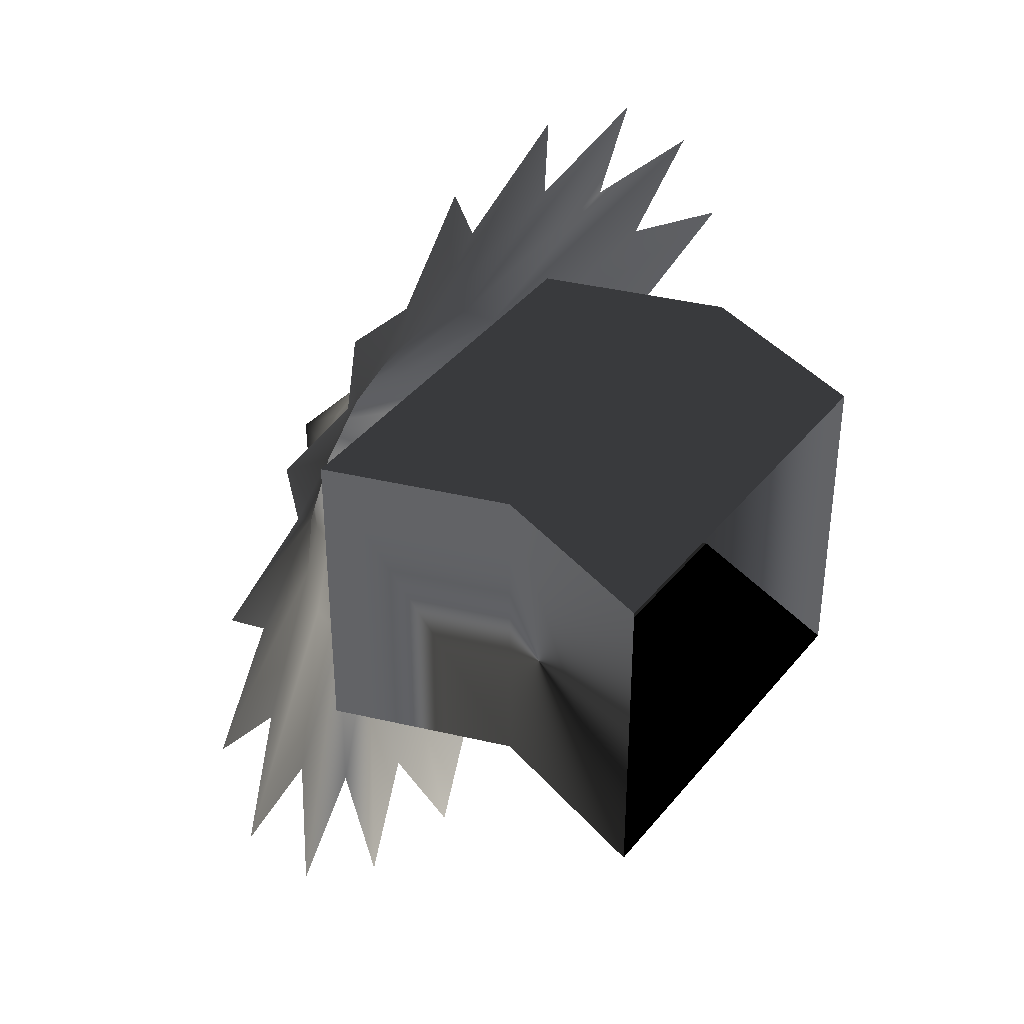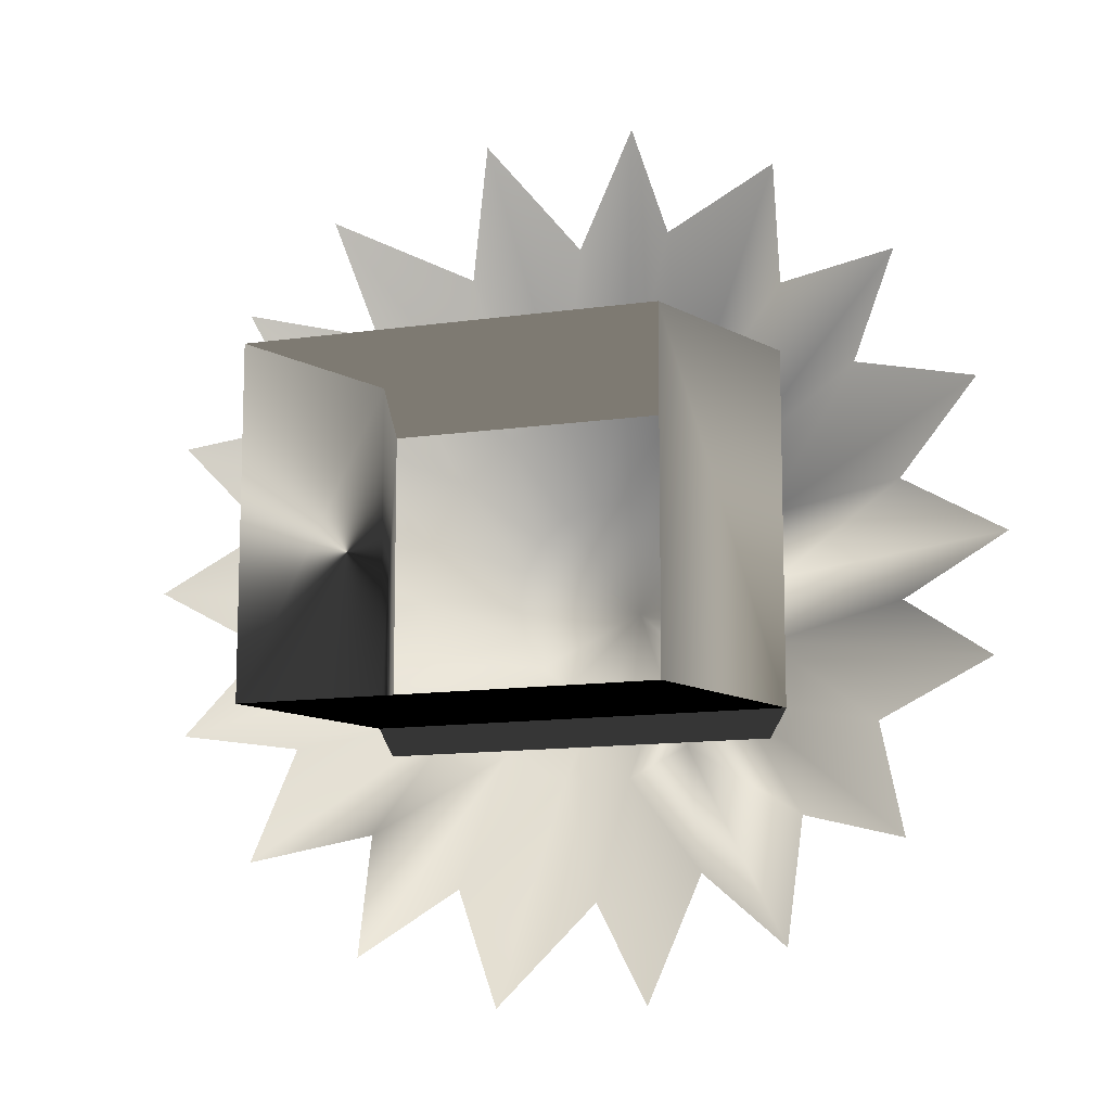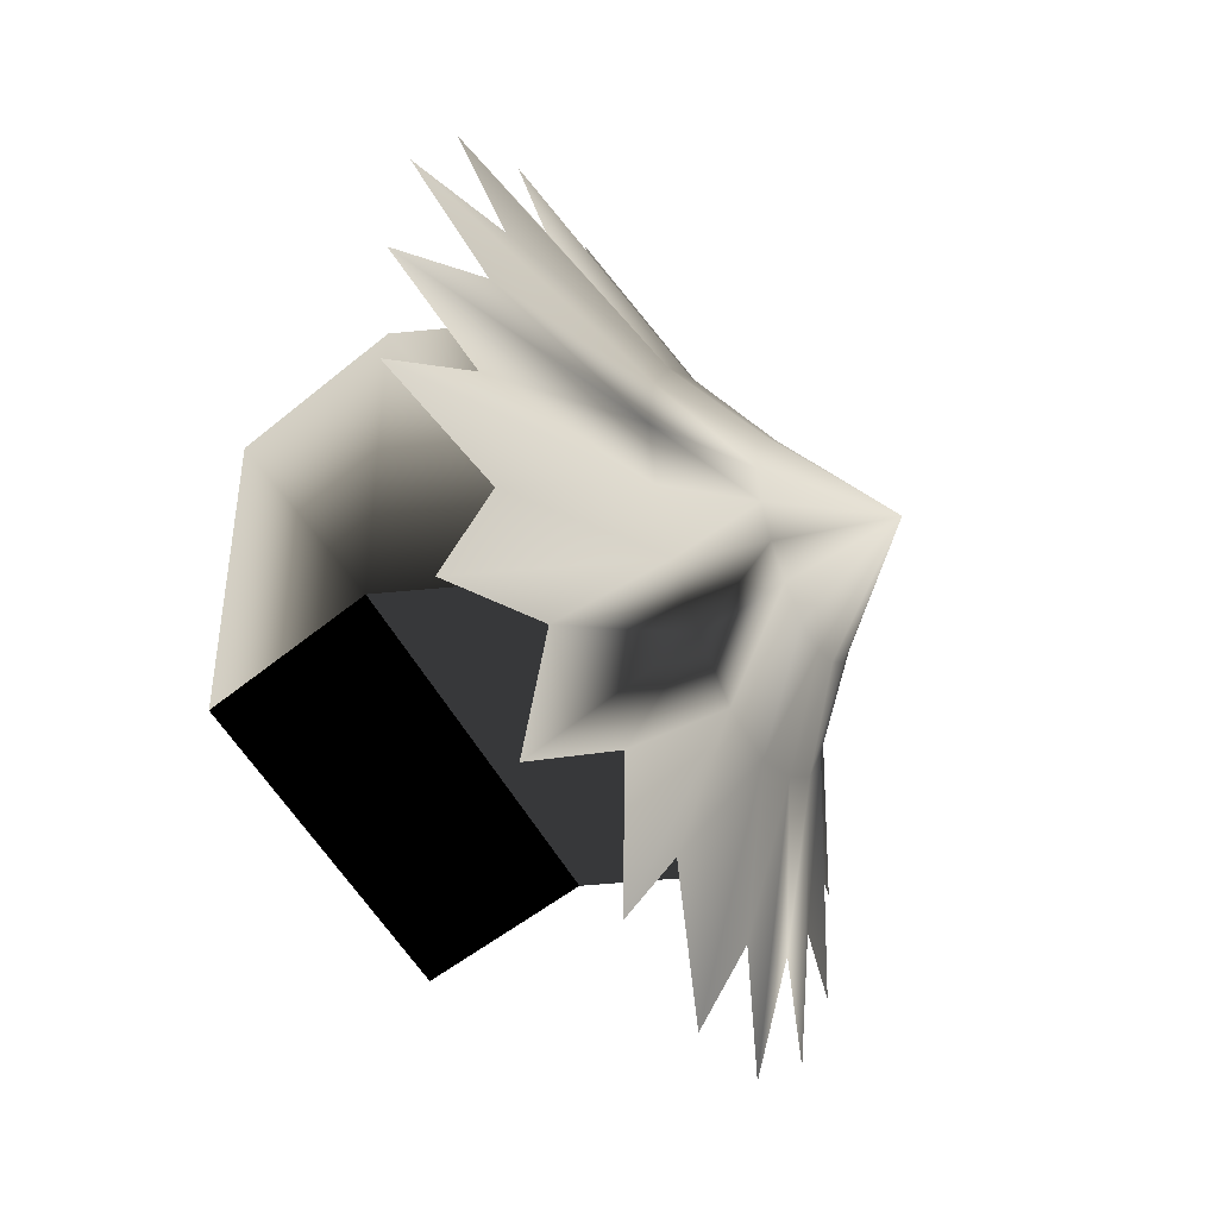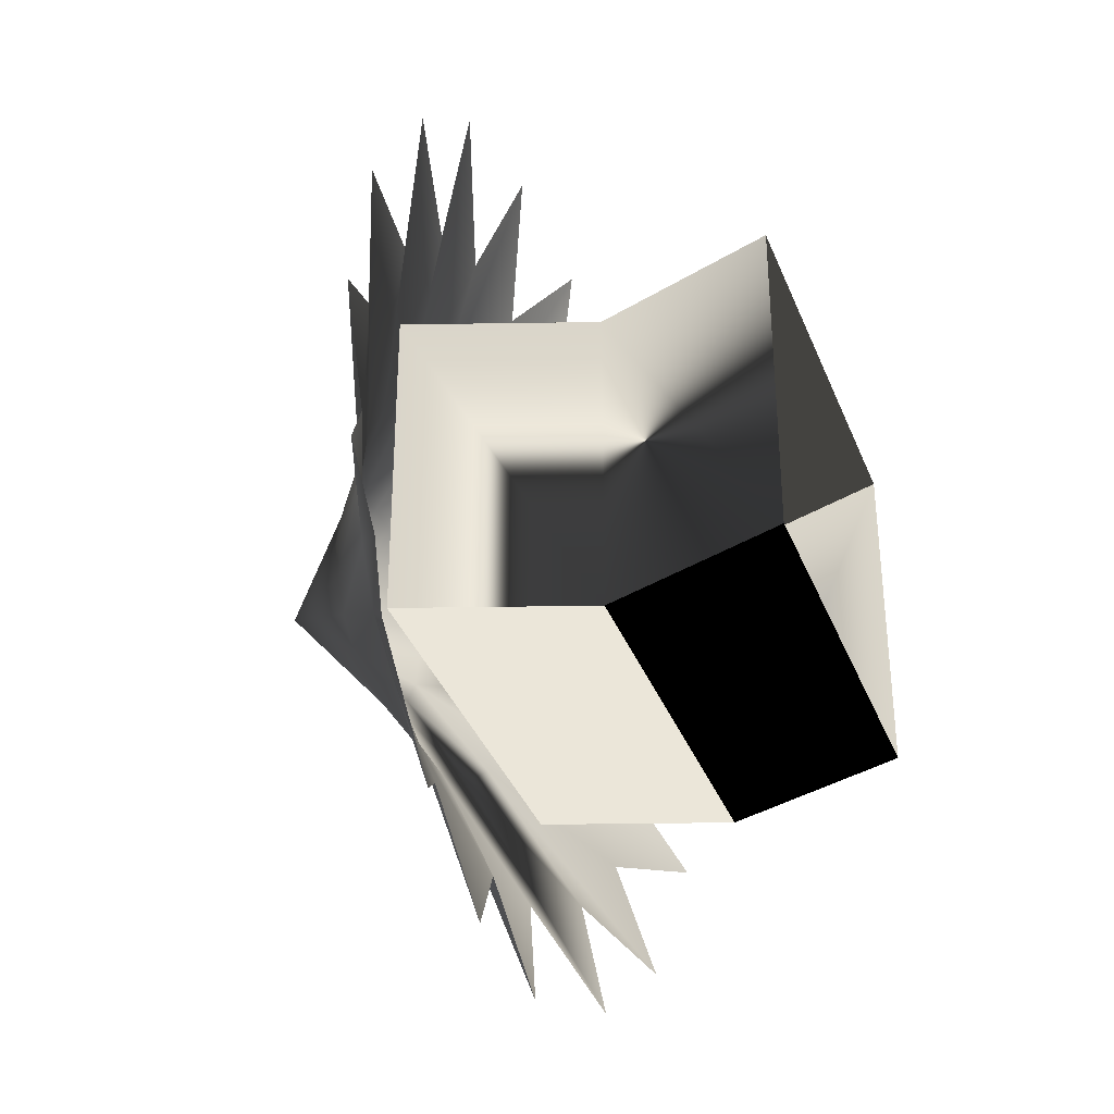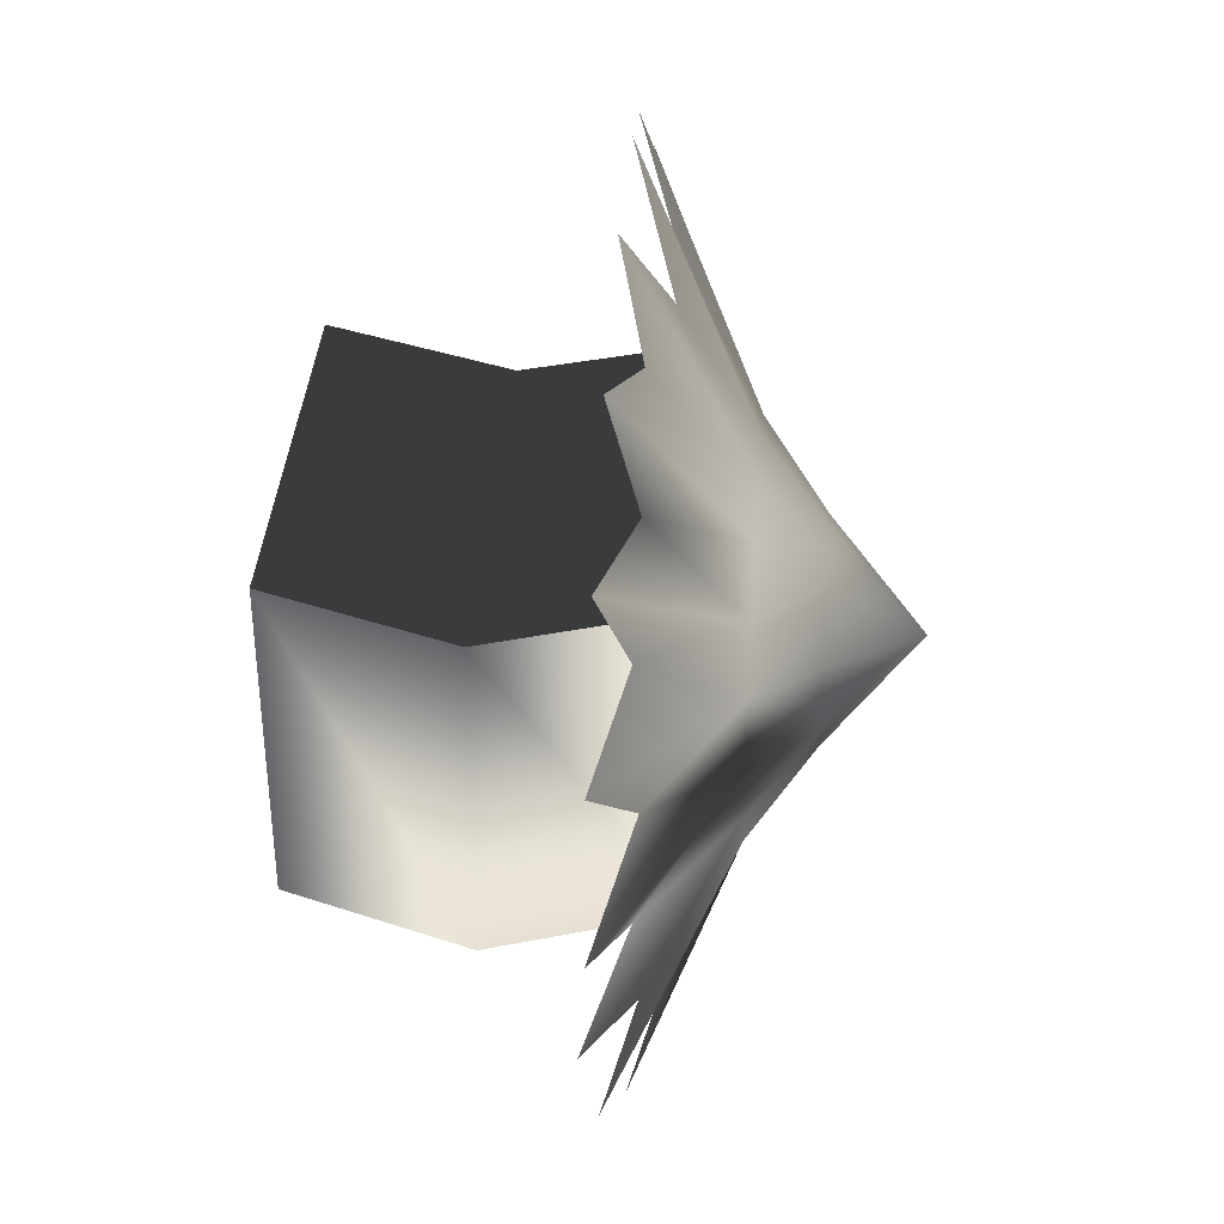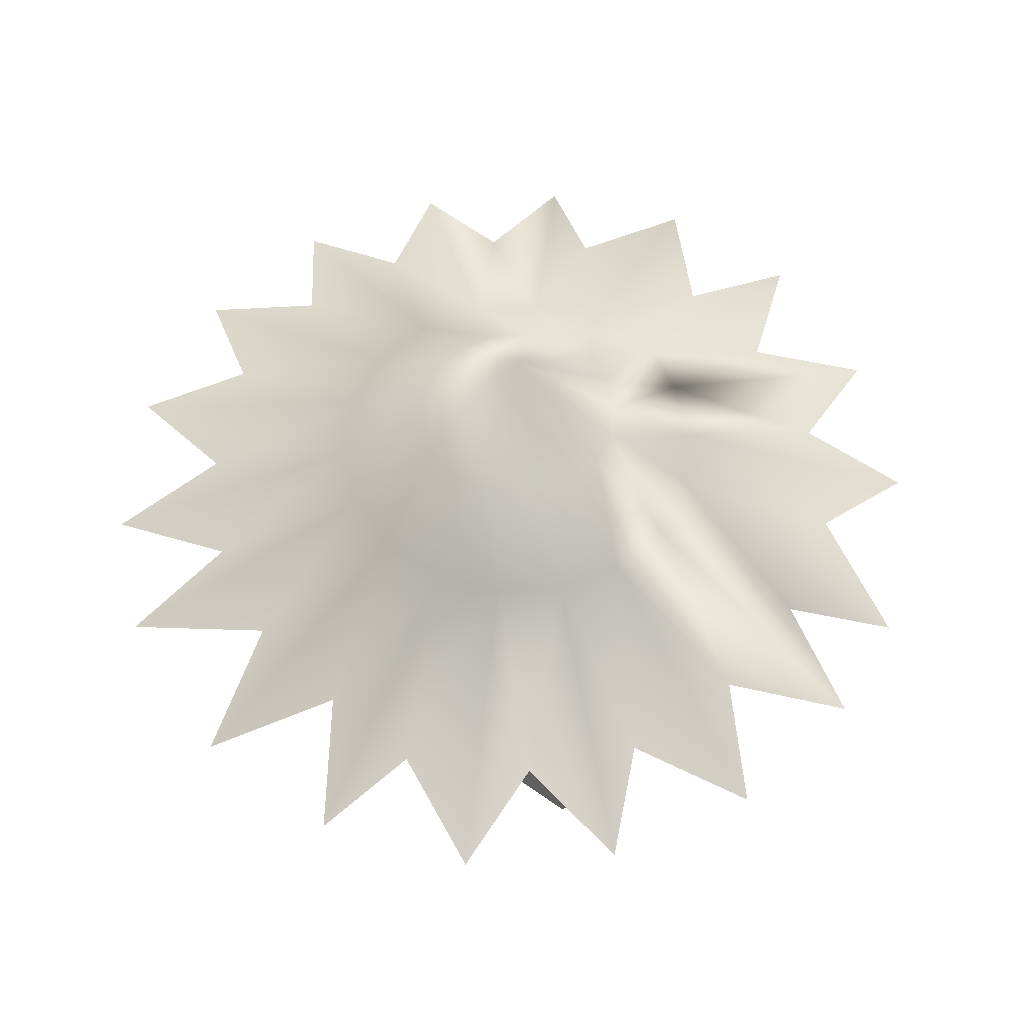
<metadata>
{"format":"obj","ext":"obj","renderer":"f3d","projection":"perspective","resolution":1024,"background":"white","views":[{"elev":40.4,"azim":-55.2,"up":"+Z"},{"elev":-12.1,"azim":19.1,"up":"+Z"},{"elev":-46.0,"azim":115.3,"up":"+Z"},{"elev":-36.5,"azim":-70.1,"up":"+Z"},{"elev":38.1,"azim":94.5,"up":"+Z"},{"elev":57.4,"azim":36.5,"up":"+Y"}]}
</metadata>
<code>
v  -93.97 5.931 321.8
v  57.52 5.931 321.8
v  -93.97 145.6 321.8
v  57.52 145.6 321.8
v  -93.97 5.931 449.5
v  57.52 5.931 449.5
v  -93.97 145.6 449.5
v  57.52 145.6 449.5
v  -70.25 75.78 321.8
v  81.24 75.78 321.8
v  81.24 75.78 449.5
v  -70.25 75.78 449.5
v  153.1 117.8 388.1
v  146.9 114.9 342.9
v  112.8 118.4 280.3
v  68.05 123.9 243.2
v  13.43 131.1 223.6
v  -44.51 129.2 223.6
v  -99.15 126 243.2
v  -143.9 124.7 280.3
v  -173.5 124.8 330.6
v  -184.2 124.2 388.1
v  -174.6 122.3 446
v  -145.5 117.1 497.2
v  -108.3 114.2 530.9
v  -45.09 116.8 555.7
v  14 116.8 555.7
v  69.44 116.9 535.4
v  114.4 117.1 497.2
v  143.4 117.4 446
v  -15.52 219.5 386.4
v  52.61 161.1 360.8
v  56.97 161.1 385.6
v  40.04 161.1 339
v  20.78 161.1 322.9
v  31.9 140.2 272.3
v  -2.389 161.1 311.2
v  -8.637 138.9 262.5
v  -28.45 161.1 311.2
v  -63.34 138.9 268.8
v  -51.62 161.1 322.9
v  -70.88 161.1 339
v  -83.45 161.1 360.8
v  -87.81 161.1 385.6
v  -83.45 161.1 410.3
v  -70.88 161.1 432.1
v  -51.62 161.1 448.3
v  -27.99 161.1 456.9
v  -2.849 161.1 456.9
v  20.78 161.1 448.3
v  40.04 161.1 432.1
v  52.61 161.1 410.3
v  71.87 134.4 291.6
v  112.1 128.9 367.7
v  111.8 130.8 413.4
v  101.6 130.5 324.2
v  96.41 127.6 458.3
v  68.71 128.2 492
v  25.37 125.9 516.1
v  -12.36 133.1 515.4
v  -56.34 131.6 507
v  -95.69 129.4 486.9
v  -126 130.6 454.8
v  -145.4 134.5 413.2
v  -144.8 135 366
v  -129.7 135 324.9
v  -99.18 138.6 290.7
v  22.03 184.5 372.5
v  24.44 184.5 386.1
v  15.1 184.5 360.5
v  4.481 184.5 351.6
v  -8.293 184.5 345.1
v  -22.66 184.5 345.1
v  -35.44 184.5 351.6
v  -46.06 184.5 360.5
v  -52.99 184.5 372.5
v  -55.4 184.5 386.1
v  -52.99 184.5 399.8
v  -46.06 184.5 411.8
v  -35.44 184.5 420.7
v  -22.41 184.5 425.5
v  -8.547 184.5 425.5
v  4.481 184.5 420.7
v  15.1 184.5 411.8
v  22.03 184.5 399.8
g Box001
f -77 -76 -84 -85
f -80 -75 -74 -81
f -76 -75 -80 -84
f -77 -74 -79 -83
f -83 -82 -76 -77
f -78 -79 -74 -75
f -82 -78 -75 -76
f -85 -81 -74 -77
f -51 -33 -70
f -50 -49 -51
f -48 -47 -49
f -46 -45 -47
f -53 -54 -18 -17
f -55 -16 -15
f -49 -14 -15 -51
f -50 -69 -49
f -51 -70 -50
f -47 -13 -14 -49
f -48 -68 -47
f -49 -69 -48
f -45 -12 -13 -47
f -46 -67 -45
f -47 -68 -46
f -44 -11 -12 -45
f -43 -10 -11 -44
f -42 -9 -10 -43
f -41 -8 -9 -42
f -40 -7 -8 -41
f -39 -6 -7 -40
f -38 -5 -6 -39
f -37 -4 -5 -38
f -36 -3 -4 -37
f -35 -2 -3 -36
f -34 -1 -2 -35
f -34 -53 -17 -1
f -54 -32 -72
f -67 -19 -45
f -66 -20 -44
f -65 -21 -43
f -64 -22 -42
f -63 -23 -41
f -62 -24 -40
f -61 -25 -39
f -60 -26 -38
f -59 -27 -37
f -35 -57 -29
f -56 -31 -34
f -33 -51 -52
f -52 -71 -33
f -52 -16 -18 -54
f -54 -30 -52
f -30 -71 -52
f -54 -72 -30
f -54 -53 -32
f -53 -73 -32
f -31 -53 -34
f -31 -73 -53
f -29 -34 -35
f -29 -56 -34
f -35 -36 -28
f -36 -58 -28
f -35 -28 -57
f -27 -36 -37
f -27 -58 -36
f -26 -59 -37
f -26 -37 -38
f -25 -60 -38
f -25 -38 -39
f -24 -61 -39
f -24 -39 -40
f -23 -62 -40
f -23 -40 -41
f -22 -63 -41
f -22 -41 -42
f -21 -64 -42
f -21 -42 -43
f -20 -65 -43
f -20 -43 -44
f -19 -66 -44
f -19 -44 -45
f -18 -55 -17
f -51 -15 -16 -52
f -14 -55 -15
f -13 -55 -14
f -12 -55 -13
f -11 -55 -12
f -10 -55 -11
f -9 -55 -10
f -8 -55 -9
f -7 -55 -8
f -6 -55 -7
f -5 -55 -6
f -4 -55 -5
f -3 -55 -4
f -2 -55 -3
f -1 -55 -2
f -17 -55 -1
f -16 -55 -18

</code>
